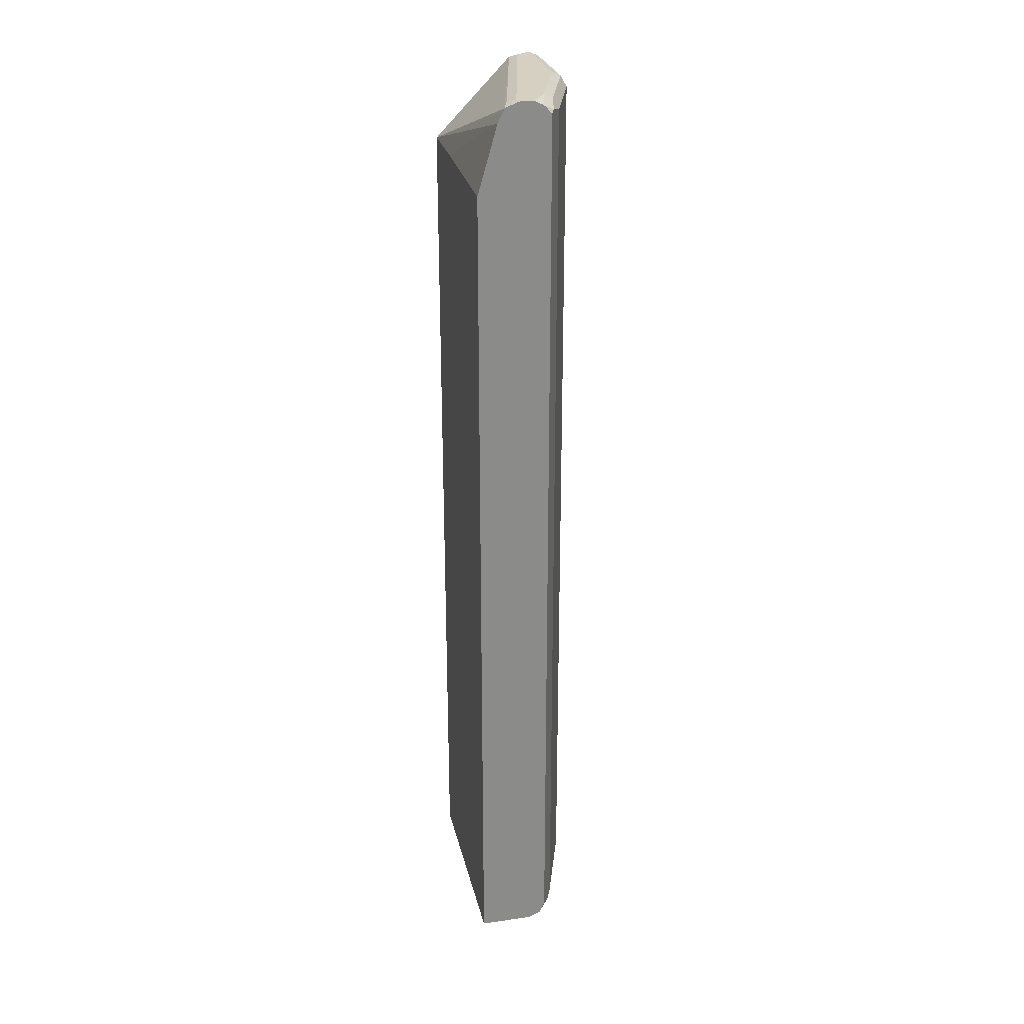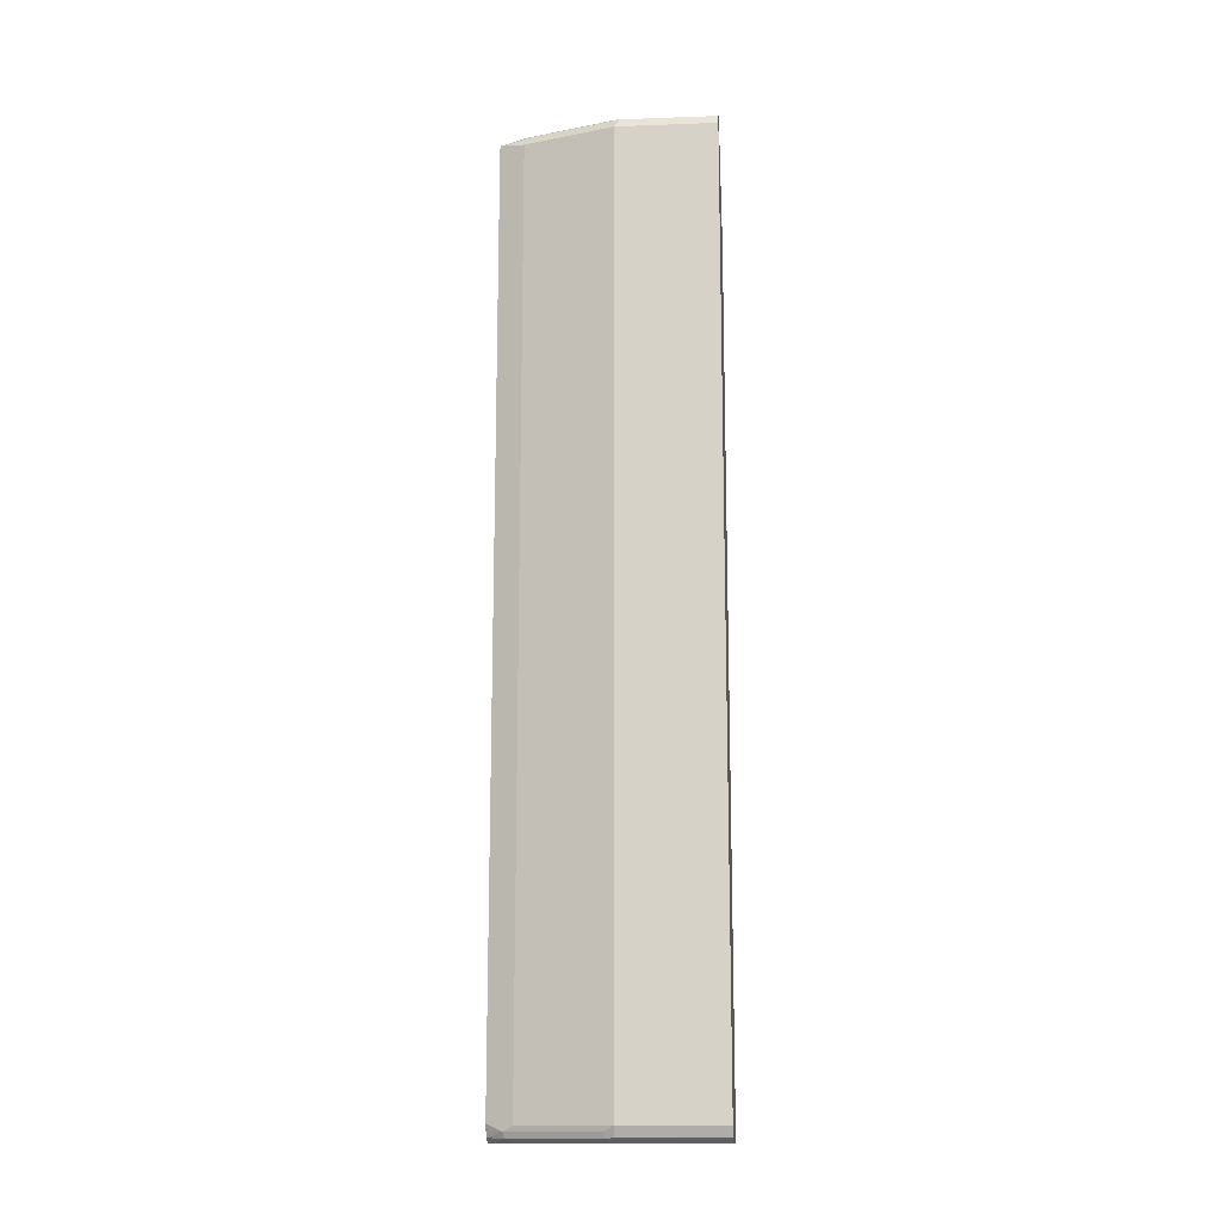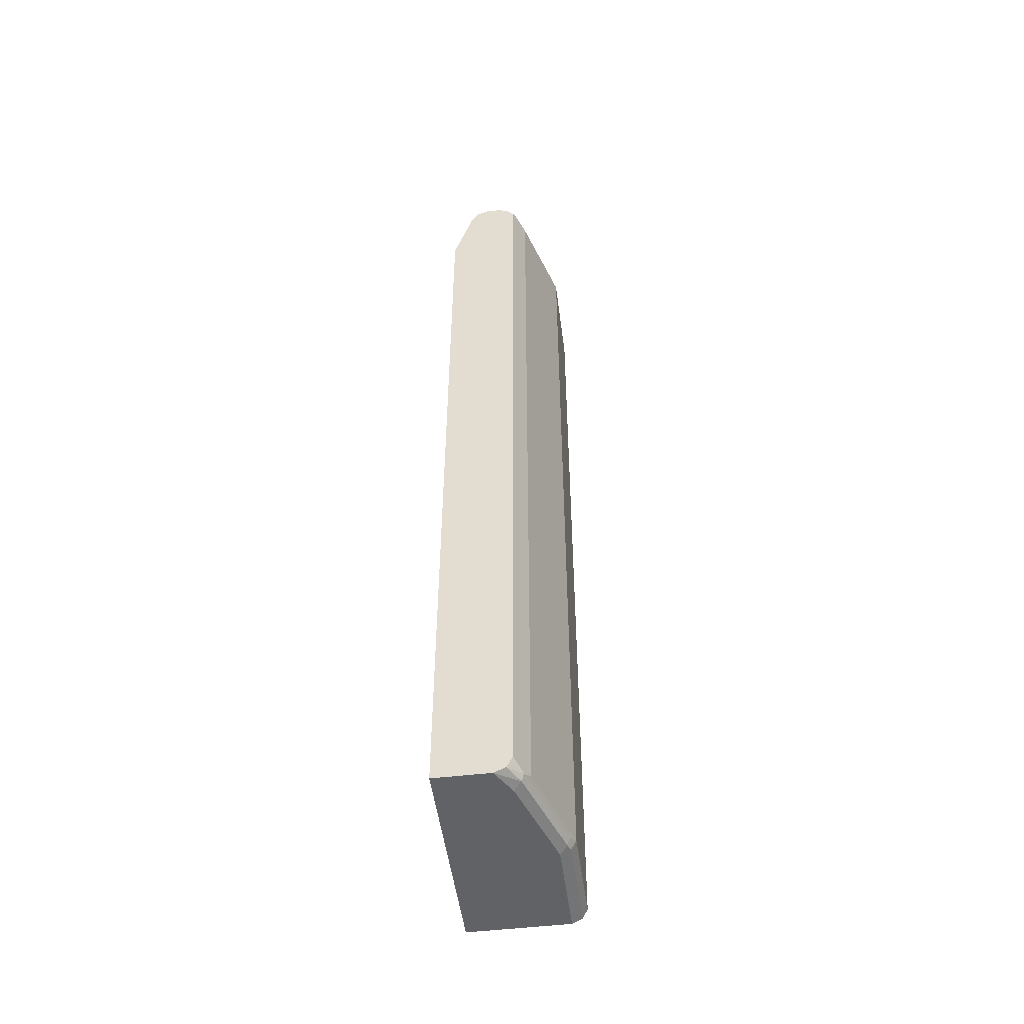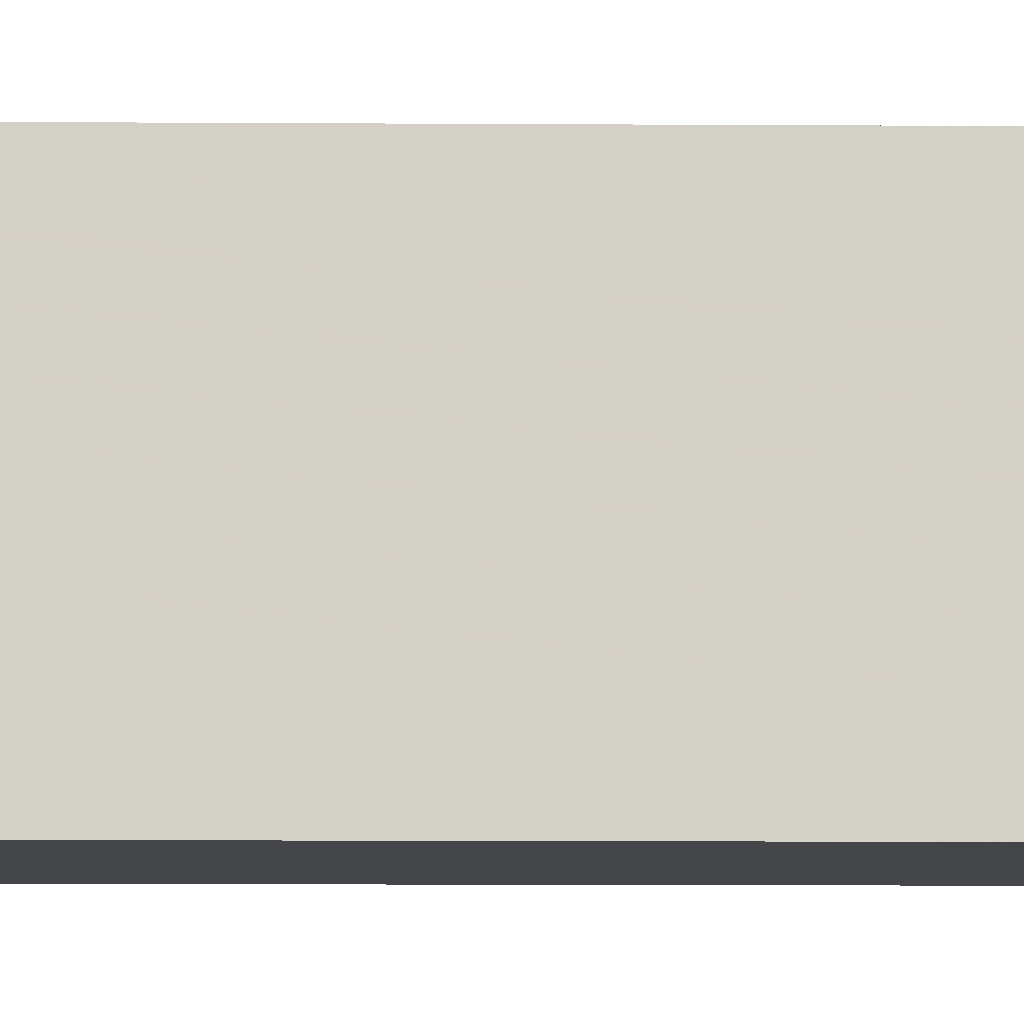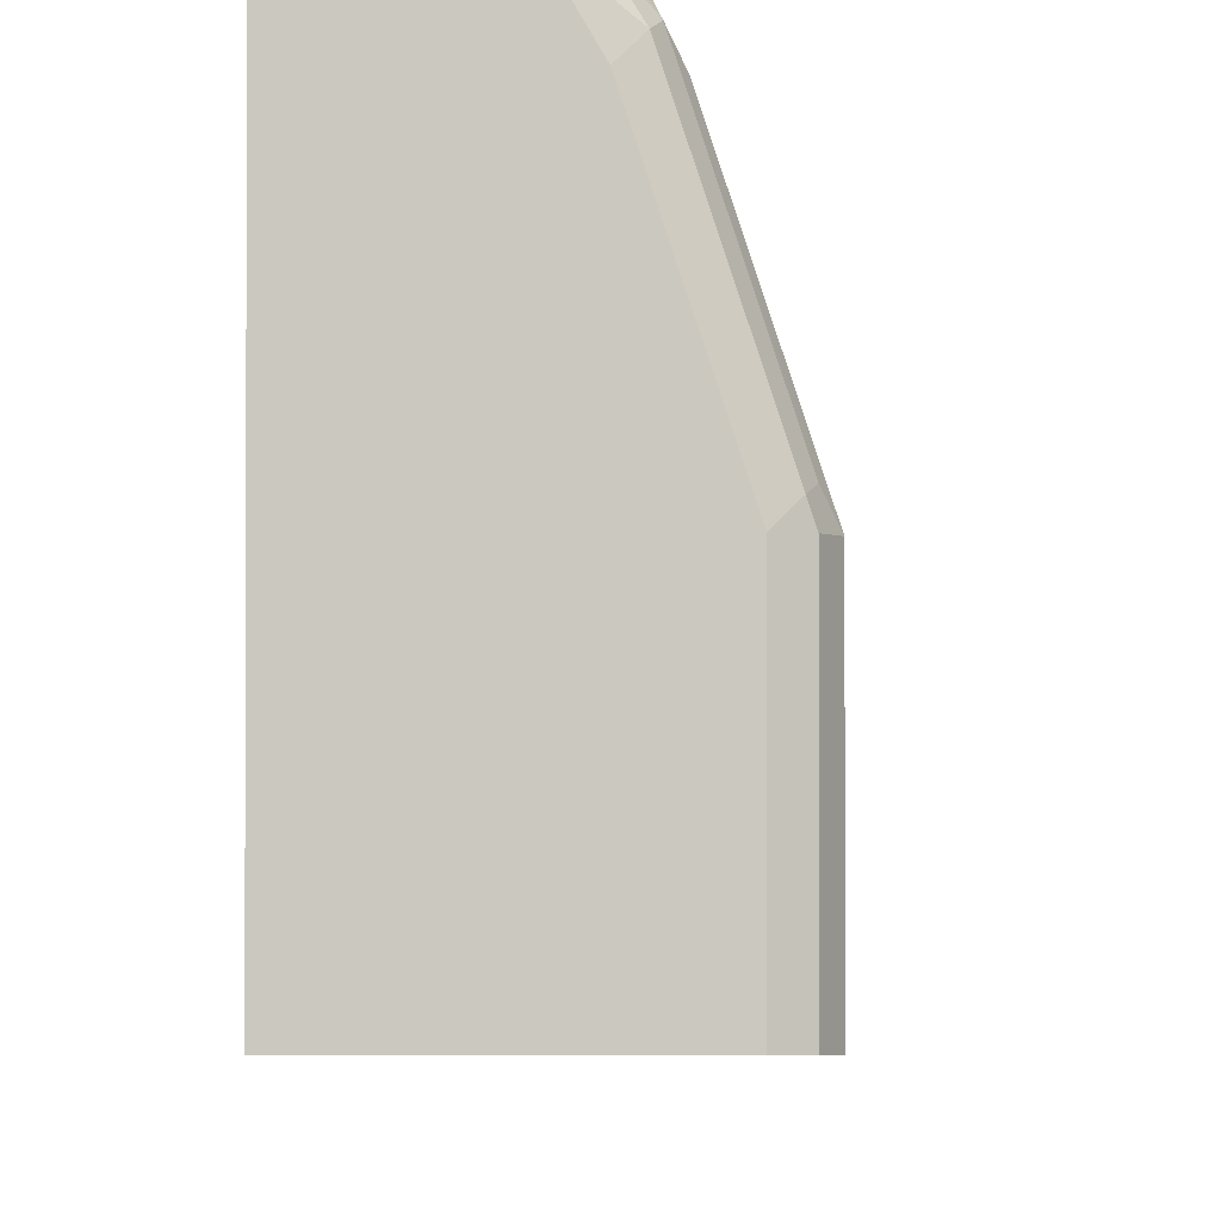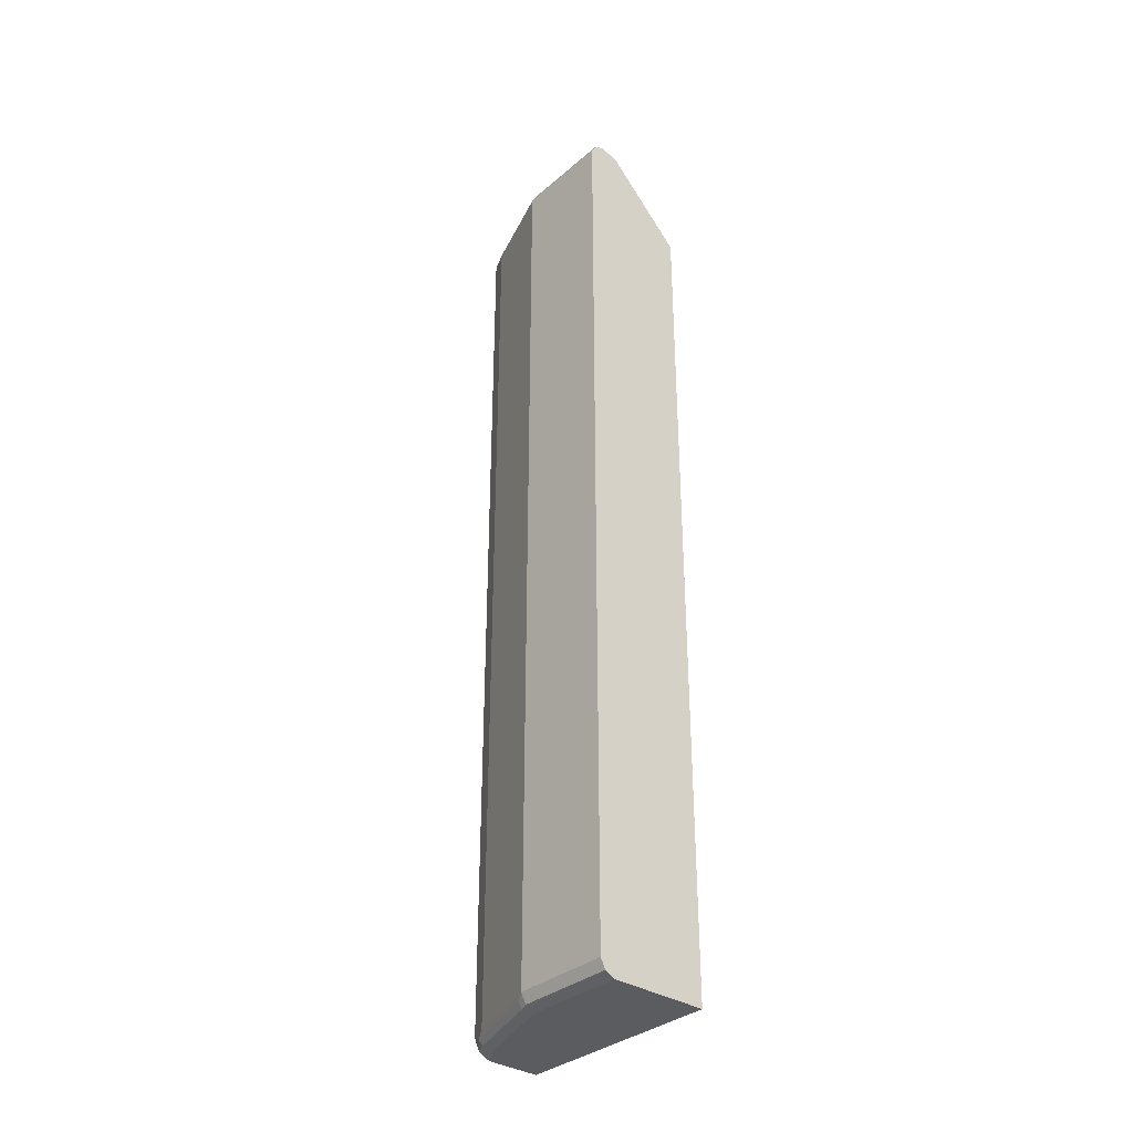
<metadata>
{"format":"obj","ext":"obj","renderer":"f3d","projection":"perspective","resolution":1024,"background":"white","views":[{"elev":26.5,"azim":-12.5,"up":"+Y"},{"elev":-14.7,"azim":94.5,"up":"+Y"},{"elev":-50.5,"azim":7.4,"up":"+Y"},{"elev":-9.8,"azim":-91.0,"up":"+Z"},{"elev":-2.7,"azim":1.5,"up":"+Z"},{"elev":-34.2,"azim":138.8,"up":"+Y"}]}
</metadata>
<code>
v 0.4542 0.559 0.5188
v 0.4717 0.559 0.4891
v 0.4367 0.559 0.5188
v 0.4647 0.5538 0.5188
v 0.5066 0.559 0.3843
v 0.4804 0.5503 0.4979
v 0.4833 0.5531 0.4833
v 0.5183 0.5531 0.3785
v 0.4367 0.559 0.5066
v 0.421 0.5527 0.5188
v 0.4657 0.553 0.5188
v 0.4775 0.5473 0.5124
v 0.5121 0.5563 0.2675
v 0.5066 0.559 0.2675
v 0.4891 0.5415 0.4891
v 0.5153 0.5503 0.3931
v 0.5241 0.5415 0.3843
v 0.5213 0.547 0.2675
v 0.5183 0.5531 0.2675
v 0.4891 0.559 0.2795
v 0.4804 0.5546 0.2708
v 0.428 0.5546 0.4979
v 0.4193 0.5492 0.5188
v 0.3901 0.4602 0.2678
v 0.4743 0.5441 0.5188
v 0.4837 0.5538 0.2675
v 0.4891 -0.5415 0.4891
v 0.5241 0.5415 0.2675
v 0.5241 -0.5415 0.3843
v 0.3901 0.46 0.2675
v 0.4132 0.5363 0.5188
v 0.3901 0.4602 0.3551
v 0.4743 -0.5389 0.5188
v 0.3909 0.4597 0.2675
v 0.4833 -0.5473 0.5008
v 0.5241 -0.5415 0.2675
v 0.5008 -0.5473 0.4484
v 0.5183 -0.5473 0.3959
v 0.5153 -0.5546 0.3931
v 0.5183 -0.5531 0.3843
v 0.3901 0.3036 0.2675
v 0.3901 0.4563 0.5188
v 0.4717 -0.5448 0.5188
v 0.4676 -0.5529 0.5188
v 0.4804 -0.5546 0.4979
v 0.5183 -0.5531 0.2675
v 0.4717 -0.559 0.4891
v 0.5066 -0.559 0.3843
v 0.5066 -0.559 0.2675
v 0.3901 -0.559 0.2675
v 0.3901 -0.559 0.5188
v 0.4542 -0.559 0.5188
f 23 24 31
f 24 30 41
f 24 41 50
f 24 50 51
f 24 42 32
f 24 32 31
f 21 30 24
f 26 34 30
f 24 51 42
f 21 26 30
f 15 25 33
f 17 29 36
f 13 34 26
f 17 28 18
f 15 29 17
f 47 49 48
f 15 33 27
f 14 21 20
f 14 26 21
f 13 26 14
f 27 33 35
f 17 36 28
f 27 35 37
f 39 45 47
f 29 37 38
f 13 41 34
f 47 50 49
f 47 51 50
f 47 52 51
f 45 52 47
f 44 52 45
f 39 49 46
f 39 48 49
f 39 47 48
f 39 46 40
f 27 37 29
f 37 39 38
f 35 45 39
f 35 44 45
f 35 43 44
f 33 43 35
f 31 32 42
f 30 34 41
f 29 46 36
f 29 40 46
f 29 39 40
f 29 38 39
f 35 39 37
f 13 50 41
f 15 27 29
f 13 46 49
f 2 8 5
f 2 7 8
f 2 6 7
f 2 4 6
f 1 4 2
f 1 11 4
f 1 25 11
f 1 33 25
f 1 43 33
f 1 44 43
f 3 9 10
f 1 52 44
f 1 31 42
f 1 23 31
f 1 10 23
f 1 3 10
f 1 9 3
f 1 20 9
f 1 14 20
f 1 5 14
f 1 2 5
f 13 49 50
f 1 51 52
f 4 11 12
f 1 42 51
f 5 13 14
f 4 12 6
f 13 36 46
f 13 28 36
f 13 18 28
f 13 19 18
f 12 25 15
f 10 24 23
f 10 21 24
f 10 22 21
f 9 22 10
f 9 21 22
f 11 25 12
f 6 17 16
f 8 19 13
f 8 18 19
f 8 17 18
f 8 16 17
f 6 8 7
f 6 16 8
f 5 8 13
f 6 15 17
f 6 12 15
f 9 20 21

</code>
